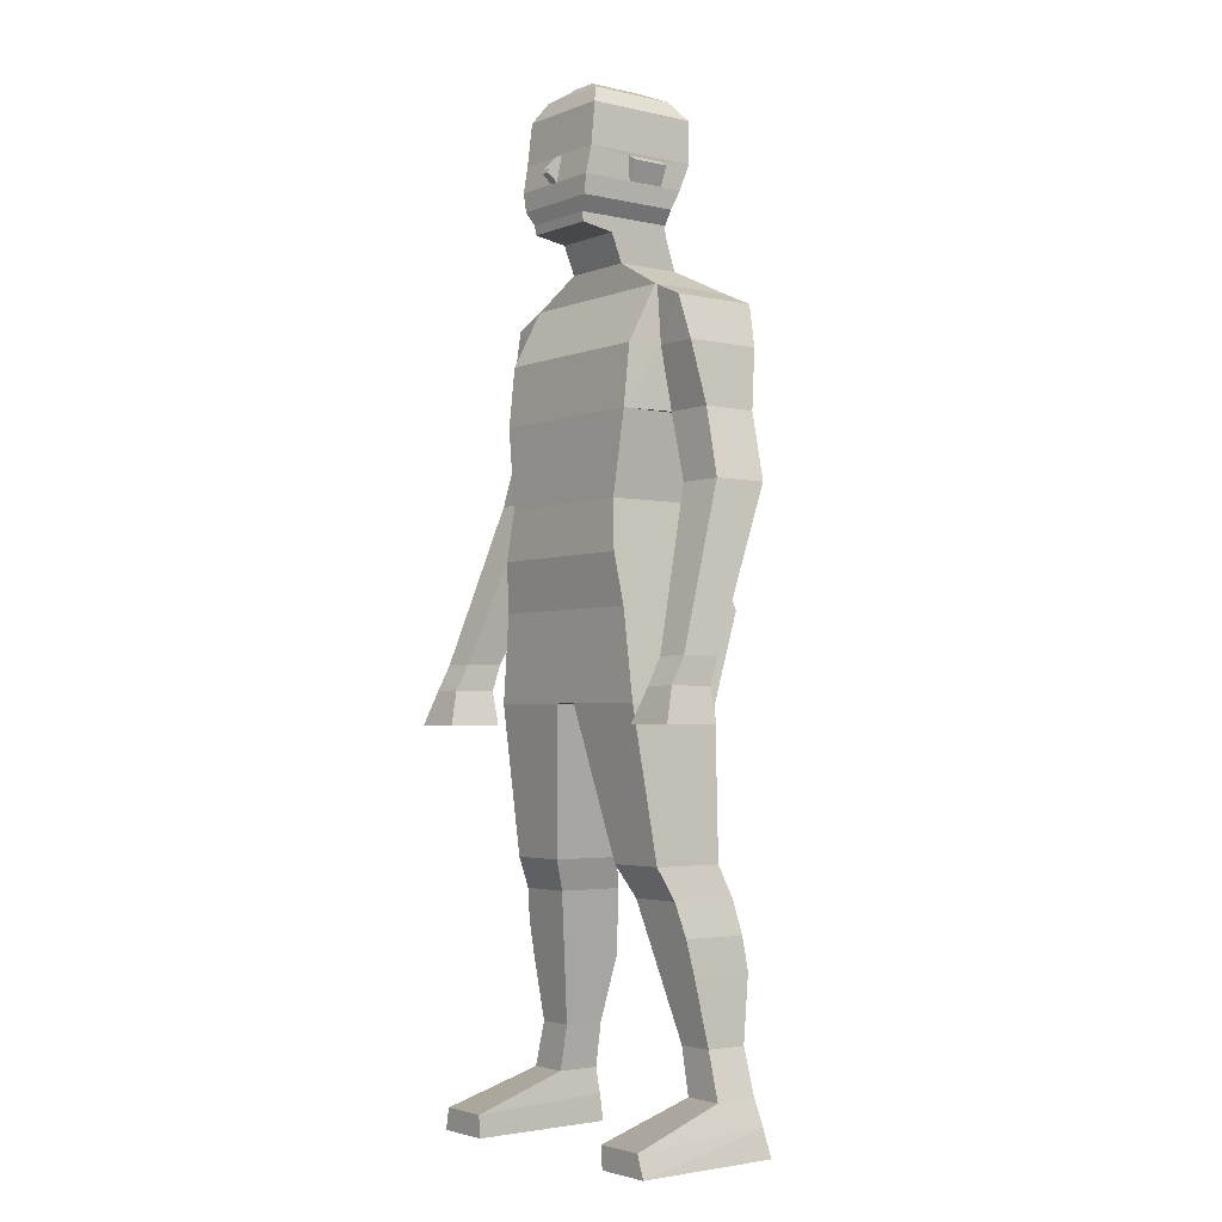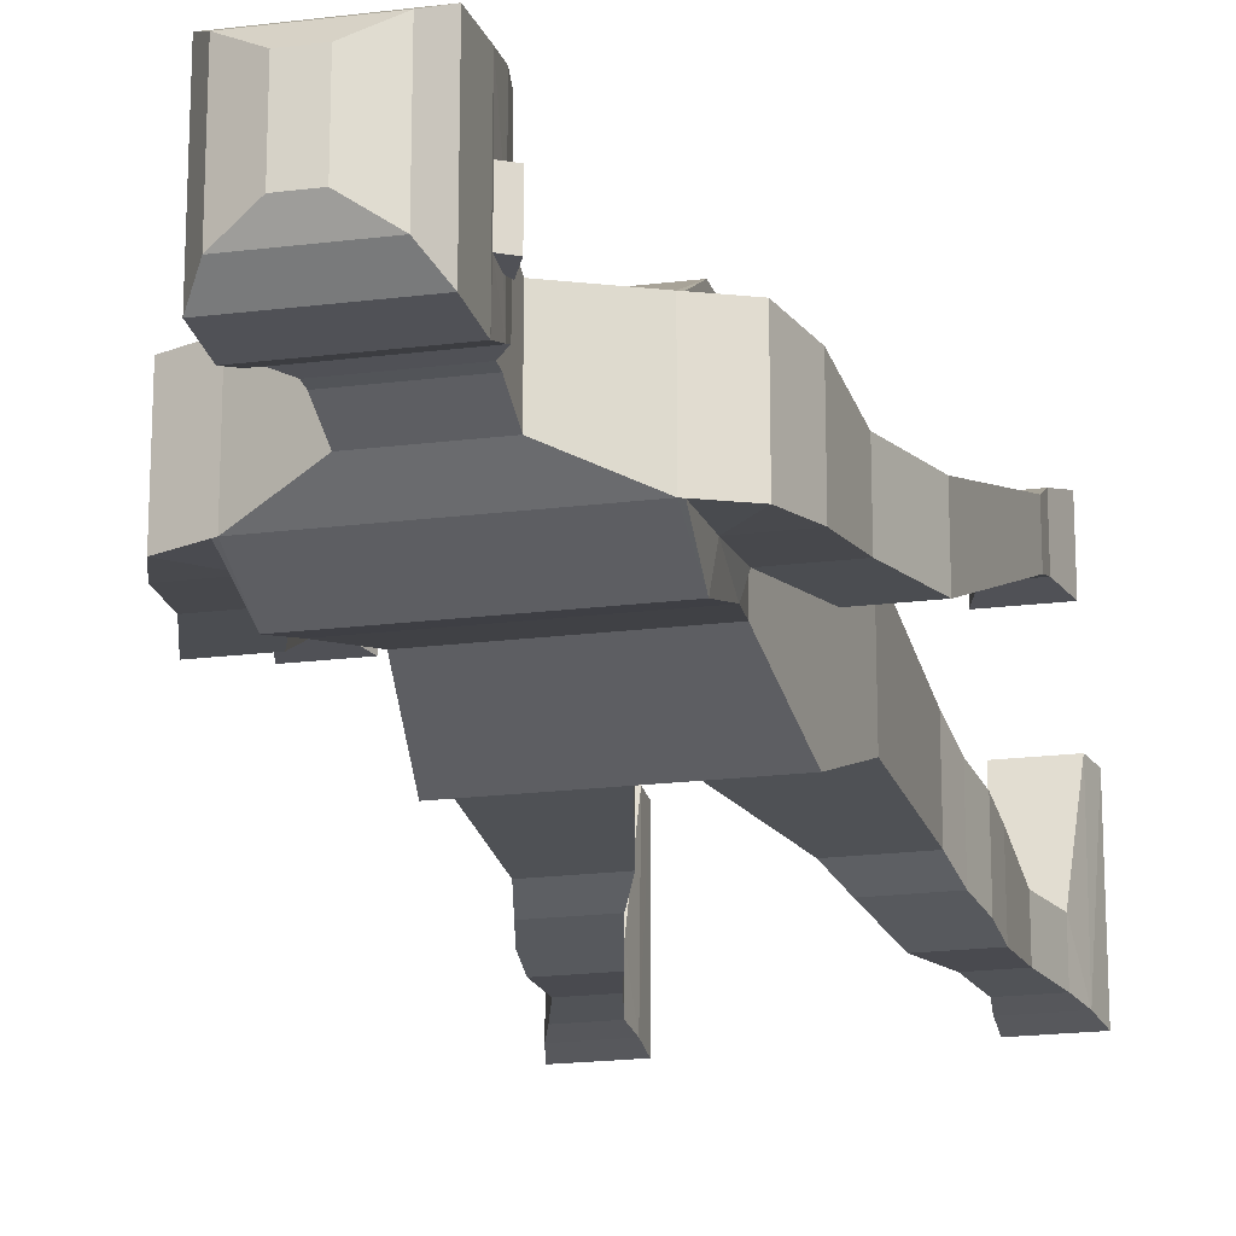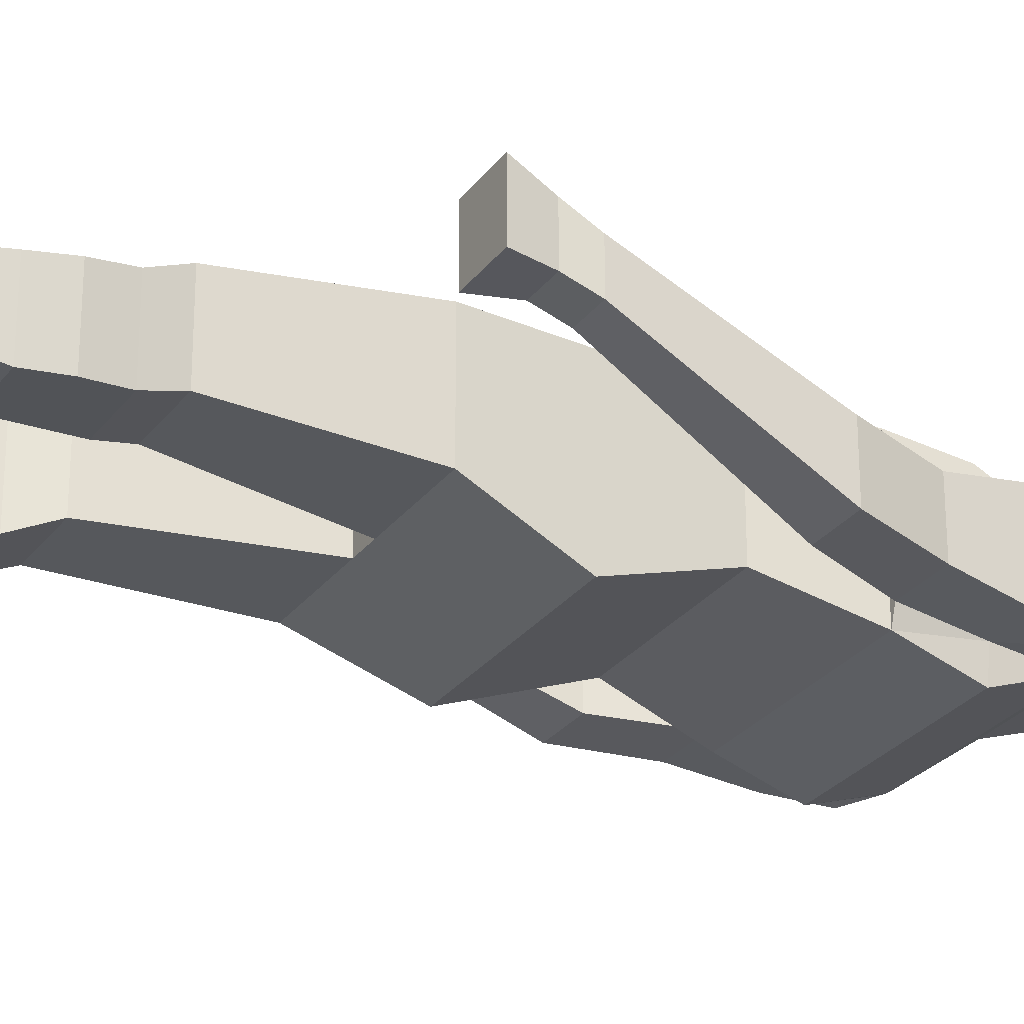
<metadata>
{"format":"obj","ext":"obj","renderer":"f3d","projection":"perspective","resolution":1024,"background":"white","views":[{"elev":-3.1,"azim":52.4,"up":"+Y"},{"elev":-20.5,"azim":-167.2,"up":"+Z"},{"elev":-27.5,"azim":61.2,"up":"+Z"}]}
</metadata>
<code>
v 0.892 -0.7839 0.4408
v 0.6913 0.8611 0.4781
v 0.7994 1.579 0.4557
v 0.7994 2.621 0.1304
v 0.3286 2.868 0.115
v 0.3323 3.246 0.5254
v 0.1115 -0.7839 0.4408
v 0.08642 0.8611 0.4781
v 0.09992 1.579 0.4557
v 0.09992 2.621 0.1304
v 0.04108 2.868 0.115
v 0.03915 3.246 0.5254
v 0.892 -0.7839 0.4408
v 0.1115 -0.7839 0.4408
v 1.003 -2.366 0.1022
v 0.5075 -2.366 0.1022
v 1.114 -3.539 -0.1509
v 0.7796 -3.539 -0.1509
v 1.23 -3.943 -0.1472
v 0.864 -3.943 -0.1472
v 1.356 -4.423 0.7051
v 0.8431 -4.423 0.7051
v 0.9447 -2.091 0.2362
v 0.3985 -2.091 0.2362
v 0.892 -0.7839 -0.4158
v 0.6913 0.8611 -0.4158
v 0.7994 1.579 -0.6205
v 0.7994 2.621 -0.6257
v 0.3286 2.868 -0.4559
v 0.3323 3.246 -0.3505
v 0.1115 -0.7839 -0.4158
v 0.08642 0.8611 -0.4158
v 0.09992 1.579 -0.6205
v 0.09992 2.621 -0.6257
v 0.04108 2.868 -0.4559
v 0.03915 3.246 -0.3505
v 0.892 -0.7839 -0.4158
v 0.1115 -0.7839 -0.4158
v 1.003 -2.366 -0.5014
v 0.5075 -2.366 -0.5014
v 1.114 -3.539 -0.52
v 0.7796 -3.539 -0.52
v 1.23 -3.943 -0.5311
v 0.864 -3.943 -0.5311
v 1.356 -4.412 -0.5944
v 0.8431 -4.412 -0.5944
v 0.9447 -2.091 -0.4009
v 0.3985 -2.091 -0.4009
v 1.356 -4.423 0.7051
v 1.356 -4.412 -0.5944
v 1.302 -4.225 0.717
v 0.844 -4.225 0.717
v 1.302 -4.168 -0.5582
v 0.844 -4.168 -0.5582
v 0.7994 2.113 0.4005
v 0.09992 2.113 0.4005
v 0.7994 2.113 -0.7973
v 0.09992 2.113 -0.7973
v 0.7981 -0.01477 0.4582
v 0.09977 -0.01477 0.4582
v 0.7981 -0.01477 -0.7239
v 0.09977 -0.01477 -0.7239
v 0.09309 0.4232 0.5128
v 0.09309 0.4232 -0.5698
v 0.7447 0.4232 0.5128
v 0.7447 0.4232 -0.5698
v 1.089 -2.952 -0.02436
v 0.6436 -2.952 -0.02436
v 1.089 -2.952 -0.5911
v 0.6436 -2.952 -0.5911
v 0.5755 -2.659 0.03891
v 0.5755 -2.659 -0.5462
v 1.068 -2.659 0.03891
v 1.068 -2.659 -0.5462
v 1.215 2.113 0.1032
v 1.282 1.579 -0.003456
v 1.215 2.113 -0.5713
v 1.282 1.579 -0.4873
v 1.094 2.494 -0.6257
v 1.094 2.494 0.1304
v 0.8427 1.579 -0.003456
v 0.8367 2.113 0.1032
v 0.8427 1.579 -0.4873
v 0.8258 2.609 0.1304
v 0.8367 2.113 -0.5713
v 0.8258 2.609 -0.6257
v 1.467 0.981 0.04732
v 1.467 0.981 -0.4365
v 1.054 0.981 0.04732
v 1.054 0.981 -0.4365
v 1.622 -0.4313 0.5144
v 1.622 -0.4313 0.1756
v 1.333 -0.4313 0.5144
v 1.333 -0.4313 0.1756
v 1.622 -0.6641 0.635
v 1.622 -0.6641 0.2517
v 1.333 -0.6641 0.635
v 1.333 -0.6641 0.2517
v 1.691 -0.9614 0.7366
v 1.691 -0.9614 0.2517
v 1.248 -0.9614 0.7366
v 1.248 -0.9614 0.2517
v 0.0999 4.411 0.2462
v 0.03915 4.411 0.2462
v 0.0999 4.411 -0.2476
v 0.03915 4.411 -0.2476
v 0.03915 4.308 -0.3835
v 0.3303 4.308 -0.3835
v 0.03915 4.308 0.3858
v 0.3303 4.308 0.3858
v 0.4491 3.773 -0.5158
v 0.4491 3.773 0.518
v 0.03915 3.773 -0.5158
v 0.03915 3.773 0.518
v 0.4368 3.533 -0.4239
v 0.4368 3.533 0.5658
v 0.03915 3.533 -0.4239
v 0.03915 3.533 0.5658
v 0.03915 4.148 -0.5158
v 0.03915 4.148 0.4776
v 0.4397 4.148 -0.5158
v 0.4397 4.148 0.4776
v 0.4129 3.368 -0.3505
v 0.4129 3.368 0.5584
v 0.03915 3.368 -0.3505
v 0.03915 3.368 0.5584
v 0.4464 3.748 -0.2023
v 0.4464 3.748 0.1237
v 0.4395 3.58 -0.2023
v 0.4395 3.58 0.1237
v 0.5333 3.698 -0.2023
v 0.5333 3.698 0.1237
v 0.4623 3.529 -0.2023
v 0.4623 3.529 0.1237
v 0.331 3.115 0.2141
v 0.03983 3.115 0.2141
v 0.331 3.111 -0.3714
v 0.03983 3.111 -0.3714
v 0.03958 3.163 0.5113
v 0.03958 3.16 -0.3544
v 0.3315 3.163 0.5113
v 0.3315 3.16 -0.3544
v 0.4491 3.773 0.518
v 0.4368 3.533 0.5658
v 0.03915 3.606 0.6566
v 0.03915 3.644 0.6471
v 0 0.8611 0.4781
v 0 -0.7839 0.4408
v -0.892 -0.7839 0.4408
v -0.6913 0.8611 0.4781
v 0 1.579 0.4557
v -0.7994 1.579 0.4557
v 0 2.621 0.1304
v -0.7994 2.621 0.1304
v 0 2.868 0.115
v -0.3286 2.868 0.115
v 0 3.246 0.5254
v -0.3323 3.246 0.5254
v -0.1115 -0.7839 0.4408
v -0.08642 0.8611 0.4781
v -0.09992 1.579 0.4557
v -0.09992 2.621 0.1304
v -0.04108 2.868 0.115
v -0.03915 3.246 0.5254
v -0.892 -0.7839 0.4408
v -0.1115 -0.7839 0.4408
v -1.003 -2.366 0.1022
v -0.5075 -2.366 0.1022
v -1.114 -3.539 -0.1509
v -0.7796 -3.539 -0.1509
v -1.23 -3.943 -0.1472
v -0.864 -3.943 -0.1472
v -1.356 -4.423 0.7051
v -0.8431 -4.423 0.7051
v -0.9447 -2.091 0.2362
v -0.3985 -2.091 0.2362
v 0 0.8611 -0.4158
v 0 -0.7839 -0.4158
v -0.892 -0.7839 -0.4158
v -0.6913 0.8611 -0.4158
v 0 1.579 -0.6205
v -0.7994 1.579 -0.6205
v 0 2.621 -0.6257
v -0.7994 2.621 -0.6257
v 0 2.868 -0.4559
v -0.3286 2.868 -0.4559
v 0 3.246 -0.3505
v -0.3323 3.246 -0.3505
v -0.1115 -0.7839 -0.4158
v -0.08642 0.8611 -0.4158
v -0.09992 1.579 -0.6205
v -0.09992 2.621 -0.6257
v -0.04108 2.868 -0.4559
v -0.03915 3.246 -0.3505
v -0.892 -0.7839 -0.4158
v -0.1115 -0.7839 -0.4158
v -1.003 -2.366 -0.5014
v -0.5075 -2.366 -0.5014
v -1.114 -3.539 -0.52
v -0.7796 -3.539 -0.52
v -1.23 -3.943 -0.5311
v -0.864 -3.943 -0.5311
v -1.356 -4.412 -0.5944
v -0.8431 -4.412 -0.5944
v -0.9447 -2.091 -0.4009
v -0.3985 -2.091 -0.4009
v -1.356 -4.423 0.7051
v -1.356 -4.412 -0.5944
v -1.302 -4.225 0.717
v -0.844 -4.225 0.717
v -1.302 -4.168 -0.5582
v -0.844 -4.168 -0.5582
v 0 2.113 0.4005
v -0.7994 2.113 0.4005
v -0.09992 2.113 0.4005
v 0 2.113 -0.7973
v -0.7994 2.113 -0.7973
v -0.09992 2.113 -0.7973
v 0 -0.01477 0.4582
v -0.7981 -0.01477 0.4582
v -0.09977 -0.01477 0.4582
v 0 -0.01477 -0.7239
v -0.7981 -0.01477 -0.7239
v -0.09977 -0.01477 -0.7239
v 0 0.4232 0.5128
v -0.09309 0.4232 0.5128
v 0 0.4232 -0.5698
v -0.09309 0.4232 -0.5698
v -0.7447 0.4232 0.5128
v -0.7447 0.4232 -0.5698
v -1.089 -2.952 -0.02436
v -0.6436 -2.952 -0.02436
v -1.089 -2.952 -0.5911
v -0.6436 -2.952 -0.5911
v -0.5755 -2.659 0.03891
v -0.5755 -2.659 -0.5462
v -1.068 -2.659 0.03891
v -1.068 -2.659 -0.5462
v -1.215 2.113 0.1032
v -1.282 1.579 -0.003456
v -1.215 2.113 -0.5713
v -1.282 1.579 -0.4873
v -1.094 2.494 -0.6257
v -1.094 2.494 0.1304
v -0.8427 1.579 -0.003456
v -0.8367 2.113 0.1032
v -0.8427 1.579 -0.4873
v -0.8258 2.609 0.1304
v -0.8367 2.113 -0.5713
v -0.8258 2.609 -0.6257
v -1.467 0.981 0.04732
v -1.467 0.981 -0.4365
v -1.054 0.981 0.04732
v -1.054 0.981 -0.4365
v -1.622 -0.4313 0.5144
v -1.622 -0.4313 0.1756
v -1.333 -0.4313 0.5144
v -1.333 -0.4313 0.1756
v -1.622 -0.6641 0.635
v -1.622 -0.6641 0.2517
v -1.333 -0.6641 0.635
v -1.333 -0.6641 0.2517
v -1.691 -0.9614 0.7366
v -1.691 -0.9614 0.2517
v -1.248 -0.9614 0.7366
v -1.248 -0.9614 0.2517
v 0 4.411 0.2462
v -0.0999 4.411 0.2462
v -0.03915 4.411 0.2462
v 0 4.411 -0.2476
v -0.0999 4.411 -0.2476
v -0.03915 4.411 -0.2476
v 0 4.308 0.3858
v 0 4.308 -0.3835
v -0.03915 4.308 -0.3835
v -0.3303 4.308 -0.3835
v -0.03915 4.308 0.3858
v -0.3303 4.308 0.3858
v 0 3.773 -0.5158
v -0.4491 3.773 -0.5158
v -0.4491 3.773 0.518
v 0 3.773 0.518
v -0.03915 3.773 -0.5158
v -0.03915 3.773 0.518
v 0 3.533 -0.4239
v -0.4368 3.533 -0.4239
v -0.4368 3.533 0.5658
v 0 3.533 0.5658
v -0.03915 3.533 -0.4239
v -0.03915 3.533 0.5658
v 0 4.148 0.4776
v -0.03915 4.148 -0.5158
v -0.03915 4.148 0.4776
v 0 4.148 -0.5158
v -0.4397 4.148 -0.5158
v -0.4397 4.148 0.4776
v 0 3.368 -0.3505
v -0.4129 3.368 -0.3505
v -0.4129 3.368 0.5584
v 0 3.368 0.5584
v -0.03915 3.368 -0.3505
v -0.03915 3.368 0.5584
v -0.4464 3.748 -0.2023
v -0.4464 3.748 0.1237
v -0.4395 3.58 -0.2023
v -0.4395 3.58 0.1237
v -0.5333 3.698 -0.2023
v -0.5333 3.698 0.1237
v -0.4623 3.529 -0.2023
v -0.4623 3.529 0.1237
v 0 3.115 0.2141
v -0.331 3.115 0.2141
v -0.03983 3.115 0.2141
v 0 3.111 -0.3714
v -0.331 3.111 -0.3714
v -0.03983 3.111 -0.3714
v 0 3.163 0.5113
v -0.03958 3.163 0.5113
v 0 3.16 -0.3544
v -0.03958 3.16 -0.3544
v -0.3315 3.163 0.5113
v -0.3315 3.16 -0.3544
v -0.4491 3.773 0.518
v -0.4368 3.533 0.5658
v 0 3.606 0.6566
v 0 3.644 0.6471
v -0.03915 3.606 0.6566
v -0.03915 3.644 0.6471
f 60 148 7
f 8 151 147
f 10 213 56
f 11 153 10
f 12 317 139
f 141 12 139
f 5 10 4
f 4 56 55
f 2 9 8
f 59 7 1
f 7 13 1
f 16 23 24
f 18 67 68
f 20 17 18
f 22 51 52
f 24 13 14
f 62 178 222
f 32 181 33
f 216 34 58
f 183 35 34
f 319 36 140
f 142 36 30
f 34 29 28
f 58 28 57
f 26 33 27
f 61 31 62
f 31 37 38
f 47 40 48
f 69 42 70
f 41 44 42
f 53 46 54
f 37 48 38
f 1 37 25
f 16 48 40
f 3 26 27
f 107 105 108
f 14 31 38
f 19 41 17
f 5 137 135
f 20 42 44
f 148 31 7
f 15 47 23
f 76 89 87
f 22 45 21
f 59 25 61
f 24 38 48
f 21 53 51
f 20 54 52
f 17 69 67
f 4 29 5
f 23 37 13
f 71 40 72
f 45 49 50
f 22 54 46
f 19 53 43
f 43 54 44
f 52 19 20
f 81 75 82
f 33 57 27
f 181 58 33
f 55 9 3
f 56 151 9
f 59 66 65
f 66 62 64
f 64 222 227
f 65 60 59
f 63 219 60
f 8 225 63
f 2 63 65
f 32 227 177
f 26 64 32
f 65 26 2
f 18 70 42
f 67 74 73
f 74 70 72
f 68 73 71
f 71 15 16
f 39 72 40
f 73 39 15
f 68 72 70
f 76 77 75
f 80 77 79
f 82 80 84
f 83 77 78
f 84 79 86
f 85 79 77
f 57 86 85
f 4 86 28
f 27 85 83
f 55 84 4
f 3 82 55
f 27 81 3
f 88 94 90
f 78 90 83
f 76 88 78
f 81 90 89
f 93 95 91
f 87 93 91
f 89 94 93
f 87 92 88
f 97 102 101
f 93 98 97
f 91 96 92
f 92 98 94
f 101 100 99
f 95 100 96
f 98 100 102
f 97 99 95
f 104 270 267
f 103 106 104
f 109 267 273
f 108 103 110
f 109 103 104
f 274 106 107
f 294 107 119
f 120 110 109
f 122 108 110
f 120 273 291
f 119 108 121
f 115 113 111
f 118 146 145
f 112 130 128
f 116 114 118
f 285 113 117
f 297 117 125
f 124 118 126
f 123 116 124
f 126 288 300
f 123 117 115
f 113 121 111
f 114 291 282
f 111 122 112
f 114 122 120
f 279 119 113
f 30 125 123
f 12 300 157
f 6 123 124
f 6 126 12
f 187 125 36
f 129 134 130
f 115 127 129
f 111 128 127
f 115 130 116
f 133 132 134
f 129 131 133
f 130 132 128
f 128 131 127
f 135 142 141
f 29 138 137
f 185 138 35
f 5 136 11
f 136 155 11
f 141 30 6
f 137 140 142
f 314 140 138
f 135 139 136
f 139 311 136
f 112 144 143
f 145 326 325
f 118 325 288
f 282 146 114
f 221 148 219
f 160 151 161
f 213 162 215
f 153 163 162
f 317 164 318
f 321 164 158
f 162 156 154
f 215 154 214
f 150 161 152
f 220 159 221
f 159 165 166
f 175 168 176
f 231 170 232
f 169 172 170
f 209 174 210
f 165 176 166
f 224 178 189
f 190 181 177
f 192 216 218
f 193 183 192
f 194 319 320
f 322 194 320
f 186 192 184
f 184 218 217
f 180 191 190
f 223 189 179
f 189 195 179
f 198 205 206
f 200 233 234
f 202 199 200
f 204 211 212
f 206 195 196
f 149 195 165
f 168 206 176
f 152 180 150
f 271 275 276
f 166 189 159
f 199 171 169
f 315 156 312
f 172 200 170
f 189 148 159
f 205 167 175
f 240 253 245
f 203 174 173
f 220 179 149
f 176 196 166
f 211 173 209
f 212 172 210
f 233 169 231
f 186 154 156
f 195 175 165
f 235 198 168
f 274 267 273
f 187 317 319
f 203 207 173
f 174 212 210
f 171 211 209
f 212 201 202
f 171 210 172
f 219 178 222
f 239 245 246
f 217 191 182
f 218 181 191
f 161 214 152
f 151 215 161
f 219 227 225
f 230 220 229
f 230 224 223
f 228 222 224
f 229 221 226
f 226 219 225
f 160 225 147
f 150 226 160
f 190 227 228
f 180 228 230
f 180 229 150
f 177 181 151
f 170 234 232
f 238 231 237
f 234 238 236
f 237 232 235
f 167 235 168
f 236 197 198
f 197 237 167
f 232 236 235
f 241 240 239
f 244 241 239
f 244 246 248
f 247 241 249
f 243 248 250
f 249 243 250
f 217 250 184
f 250 154 184
f 182 249 217
f 248 214 154
f 246 152 214
f 245 182 152
f 258 252 254
f 254 242 247
f 252 240 242
f 245 254 247
f 259 257 255
f 251 257 253
f 253 258 254
f 256 251 252
f 261 266 262
f 257 262 258
f 260 255 256
f 262 256 258
f 265 264 266
f 264 259 260
f 262 264 260
f 263 261 259
f 270 269 267
f 272 268 269
f 267 277 273
f 268 276 278
f 277 268 278
f 272 274 275
f 275 294 292
f 293 278 296
f 296 276 295
f 273 293 291
f 274 291 294
f 276 292 295
f 286 283 289
f 285 282 288
f 290 328 284
f 281 306 287
f 284 287 290
f 283 285 289
f 289 297 301
f 290 299 302
f 287 298 299
f 288 302 300
f 297 288 300
f 298 289 301
f 295 283 280
f 279 291 282
f 291 284 282
f 296 280 281
f 284 296 281
f 292 279 283
f 188 301 194
f 297 157 187
f 300 164 157
f 158 298 188
f 302 158 164
f 301 187 194
f 310 305 306
f 286 303 280
f 280 304 281
f 306 286 287
f 308 309 310
f 305 307 303
f 308 306 304
f 307 304 303
f 185 155 153
f 322 312 321
f 186 316 193
f 316 185 193
f 156 313 312
f 155 313 163
f 188 321 158
f 319 311 314
f 315 320 316
f 320 314 316
f 312 318 321
f 311 318 313
f 281 324 287
f 326 327 325
f 326 288 282
f 325 290 288
f 328 282 284
f 60 219 148
f 8 9 151
f 10 153 213
f 11 155 153
f 12 157 317
f 141 6 12
f 5 11 10
f 4 10 56
f 2 3 9
f 59 60 7
f 7 14 13
f 16 15 23
f 18 17 67
f 20 19 17
f 22 21 51
f 24 23 13
f 62 31 178
f 32 177 181
f 216 183 34
f 183 185 35
f 319 187 36
f 142 140 36
f 34 35 29
f 58 34 28
f 26 32 33
f 61 25 31
f 31 25 37
f 47 39 40
f 69 41 42
f 41 43 44
f 53 45 46
f 37 47 48
f 1 13 37
f 16 24 48
f 3 2 26
f 107 106 105
f 14 7 31
f 19 43 41
f 5 29 137
f 20 18 42
f 148 178 31
f 15 39 47
f 76 81 89
f 22 46 45
f 59 1 25
f 24 14 38
f 21 45 53
f 20 44 54
f 17 41 69
f 4 28 29
f 23 47 37
f 71 16 40
f 45 21 49
f 22 52 54
f 19 51 53
f 43 53 54
f 52 51 19
f 81 76 75
f 33 58 57
f 181 216 58
f 55 56 9
f 56 213 151
f 59 61 66
f 66 61 62
f 64 62 222
f 65 63 60
f 63 225 219
f 8 147 225
f 2 8 63
f 32 64 227
f 26 66 64
f 65 66 26
f 18 68 70
f 67 69 74
f 74 69 70
f 68 67 73
f 71 73 15
f 39 74 72
f 73 74 39
f 68 71 72
f 76 78 77
f 80 75 77
f 82 75 80
f 83 85 77
f 84 80 79
f 85 86 79
f 57 28 86
f 4 84 86
f 27 57 85
f 55 82 84
f 3 81 82
f 27 83 81
f 88 92 94
f 78 88 90
f 76 87 88
f 81 83 90
f 93 97 95
f 87 89 93
f 89 90 94
f 87 91 92
f 97 98 102
f 93 94 98
f 91 95 96
f 92 96 98
f 101 102 100
f 95 99 100
f 98 96 100
f 97 101 99
f 104 106 270
f 103 105 106
f 109 104 267
f 108 105 103
f 109 110 103
f 274 270 106
f 294 274 107
f 120 122 110
f 122 121 108
f 120 109 273
f 119 107 108
f 115 117 113
f 118 114 146
f 112 116 130
f 116 112 114
f 285 279 113
f 297 285 117
f 124 116 118
f 123 115 116
f 126 118 288
f 123 125 117
f 113 119 121
f 114 120 291
f 111 121 122
f 114 112 122
f 279 294 119
f 30 36 125
f 12 126 300
f 6 30 123
f 6 124 126
f 187 297 125
f 129 133 134
f 115 111 127
f 111 112 128
f 115 129 130
f 133 131 132
f 129 127 131
f 130 134 132
f 128 132 131
f 135 137 142
f 29 35 138
f 185 314 138
f 5 135 136
f 136 311 155
f 141 142 30
f 137 138 140
f 314 319 140
f 135 141 139
f 139 317 311
f 112 116 144
f 145 146 326
f 118 145 325
f 282 326 146
f 221 159 148
f 160 147 151
f 213 153 162
f 153 155 163
f 317 157 164
f 321 318 164
f 162 163 156
f 215 162 154
f 150 160 161
f 220 149 159
f 159 149 165
f 175 167 168
f 231 169 170
f 169 171 172
f 209 173 174
f 165 175 176
f 224 222 178
f 190 191 181
f 192 183 216
f 193 185 183
f 194 187 319
f 322 188 194
f 186 193 192
f 184 192 218
f 180 182 191
f 223 224 189
f 189 196 195
f 198 197 205
f 200 199 233
f 202 201 199
f 204 203 211
f 206 205 195
f 149 179 195
f 168 198 206
f 152 182 180
f 271 272 275
f 166 196 189
f 199 201 171
f 315 186 156
f 172 202 200
f 189 178 148
f 205 197 167
f 240 251 253
f 203 204 174
f 220 223 179
f 176 206 196
f 211 203 173
f 212 202 172
f 233 199 169
f 186 184 154
f 195 205 175
f 235 236 198
f 274 270 267
f 187 157 317
f 203 208 207
f 174 204 212
f 171 201 211
f 212 211 201
f 171 209 210
f 219 148 178
f 239 240 245
f 217 218 191
f 218 216 181
f 161 215 214
f 151 213 215
f 219 222 227
f 230 223 220
f 230 228 224
f 228 227 222
f 229 220 221
f 226 221 219
f 160 226 225
f 150 229 226
f 190 177 227
f 180 190 228
f 180 230 229
f 147 225 177
f 225 227 177
f 213 151 181
f 181 216 213
f 147 177 151
f 170 200 234
f 238 233 231
f 234 233 238
f 237 231 232
f 167 237 235
f 236 238 197
f 197 238 237
f 232 234 236
f 241 242 240
f 244 243 241
f 244 239 246
f 247 242 241
f 243 244 248
f 249 241 243
f 217 249 250
f 250 248 154
f 182 247 249
f 248 246 214
f 246 245 152
f 245 247 182
f 258 256 252
f 254 252 242
f 252 251 240
f 245 253 254
f 259 261 257
f 251 255 257
f 253 257 258
f 256 255 251
f 261 265 266
f 257 261 262
f 260 259 255
f 262 260 256
f 265 263 264
f 264 263 259
f 262 266 264
f 263 265 261
f 270 272 269
f 272 271 268
f 267 269 277
f 268 271 276
f 277 269 268
f 272 270 274
f 275 274 294
f 293 277 278
f 296 278 276
f 273 277 293
f 274 273 291
f 276 275 292
f 286 280 283
f 285 279 282
f 290 327 328
f 281 304 306
f 284 281 287
f 283 279 285
f 289 285 297
f 290 287 299
f 287 286 298
f 288 290 302
f 297 285 288
f 298 286 289
f 295 292 283
f 279 294 291
f 291 293 284
f 296 295 280
f 284 293 296
f 292 294 279
f 188 298 301
f 297 300 157
f 300 302 164
f 158 299 298
f 302 299 158
f 301 297 187
f 310 309 305
f 286 305 303
f 280 303 304
f 306 305 286
f 308 307 309
f 305 309 307
f 308 310 306
f 307 308 304
f 213 216 153
f 185 314 155
f 216 183 153
f 153 183 185
f 314 311 155
f 322 315 312
f 186 315 316
f 316 314 185
f 156 163 313
f 155 311 313
f 188 322 321
f 319 317 311
f 315 322 320
f 320 319 314
f 312 313 318
f 311 317 318
f 281 323 324
f 326 328 327
f 326 325 288
f 325 327 290
f 328 326 282

</code>
